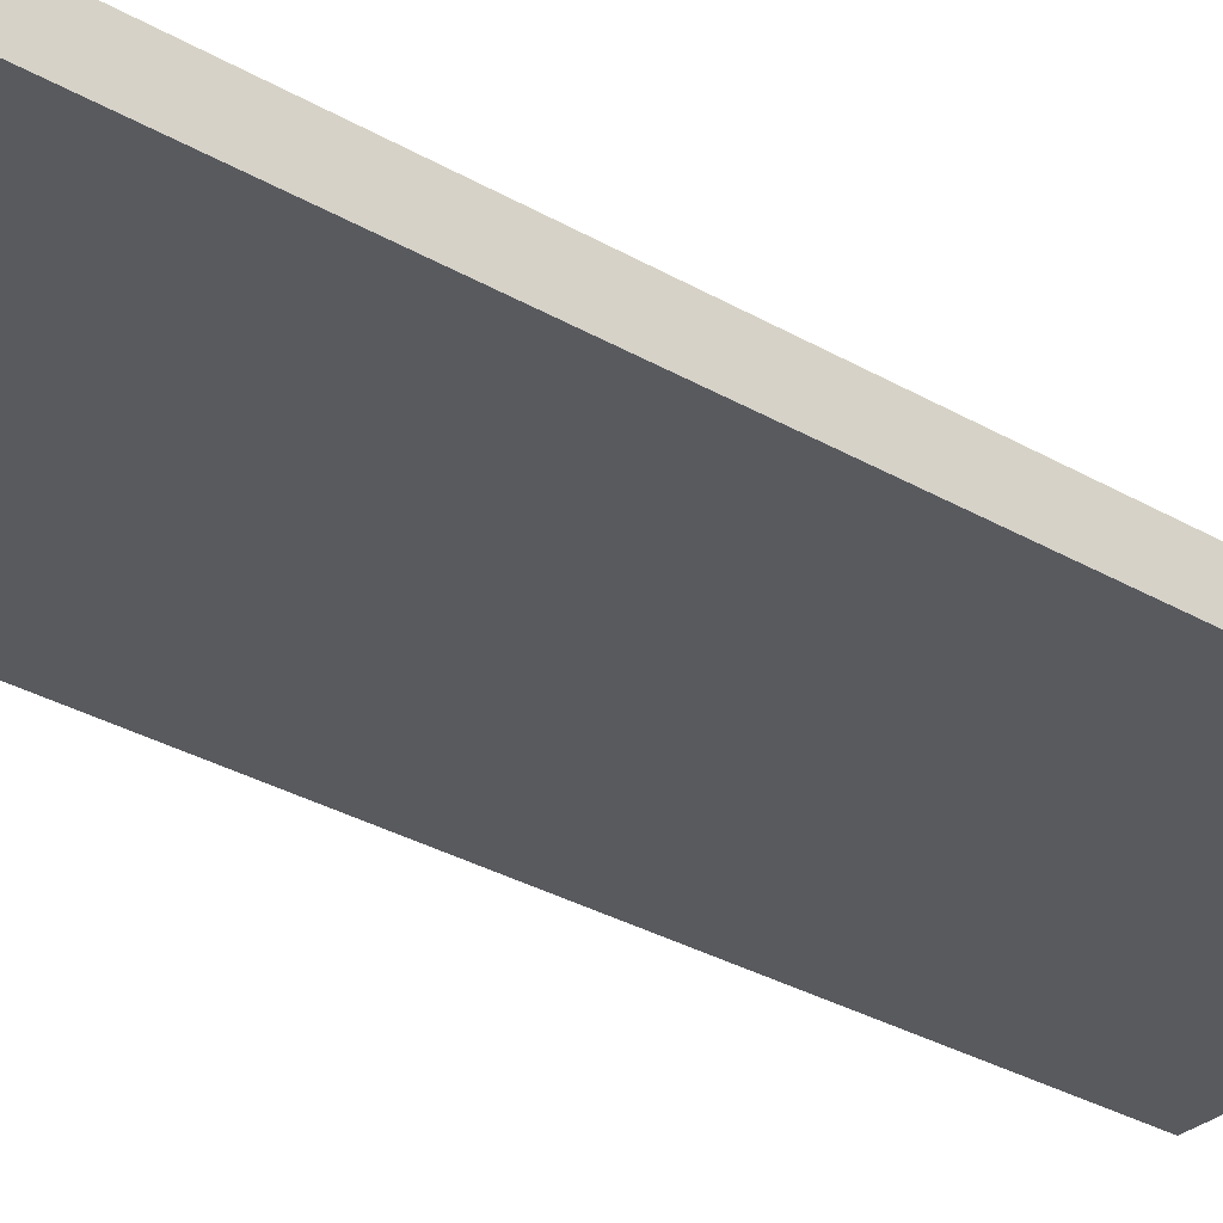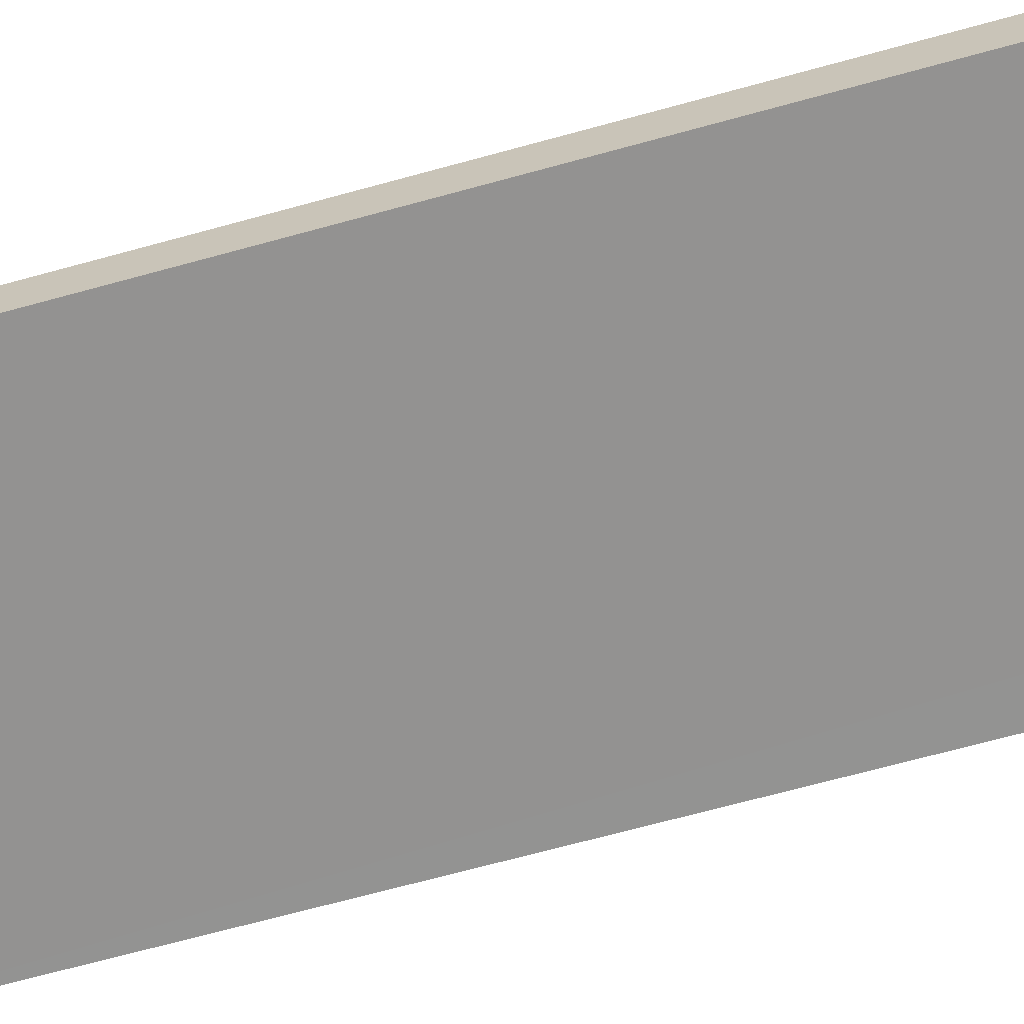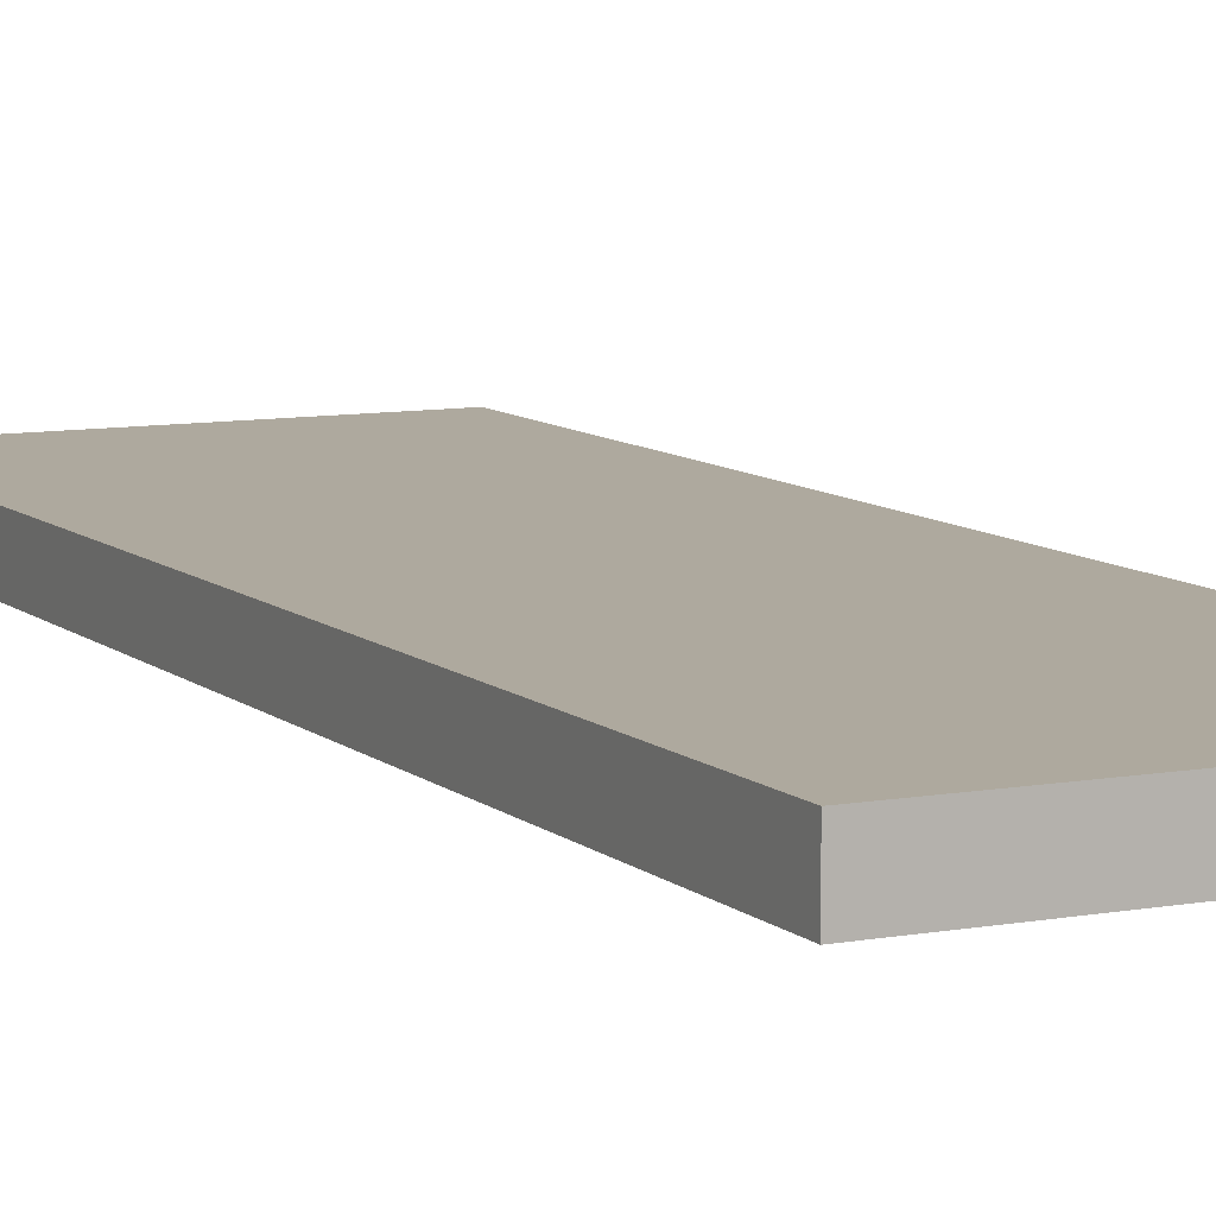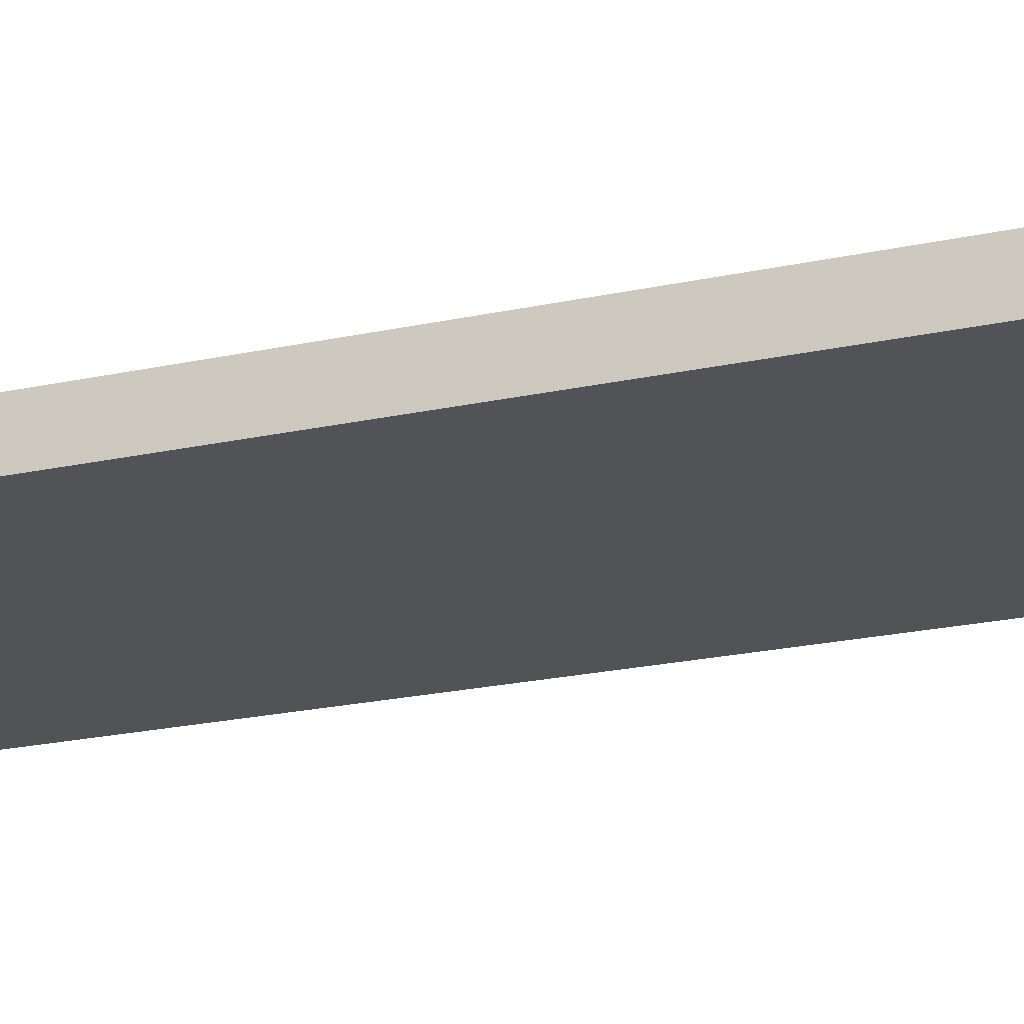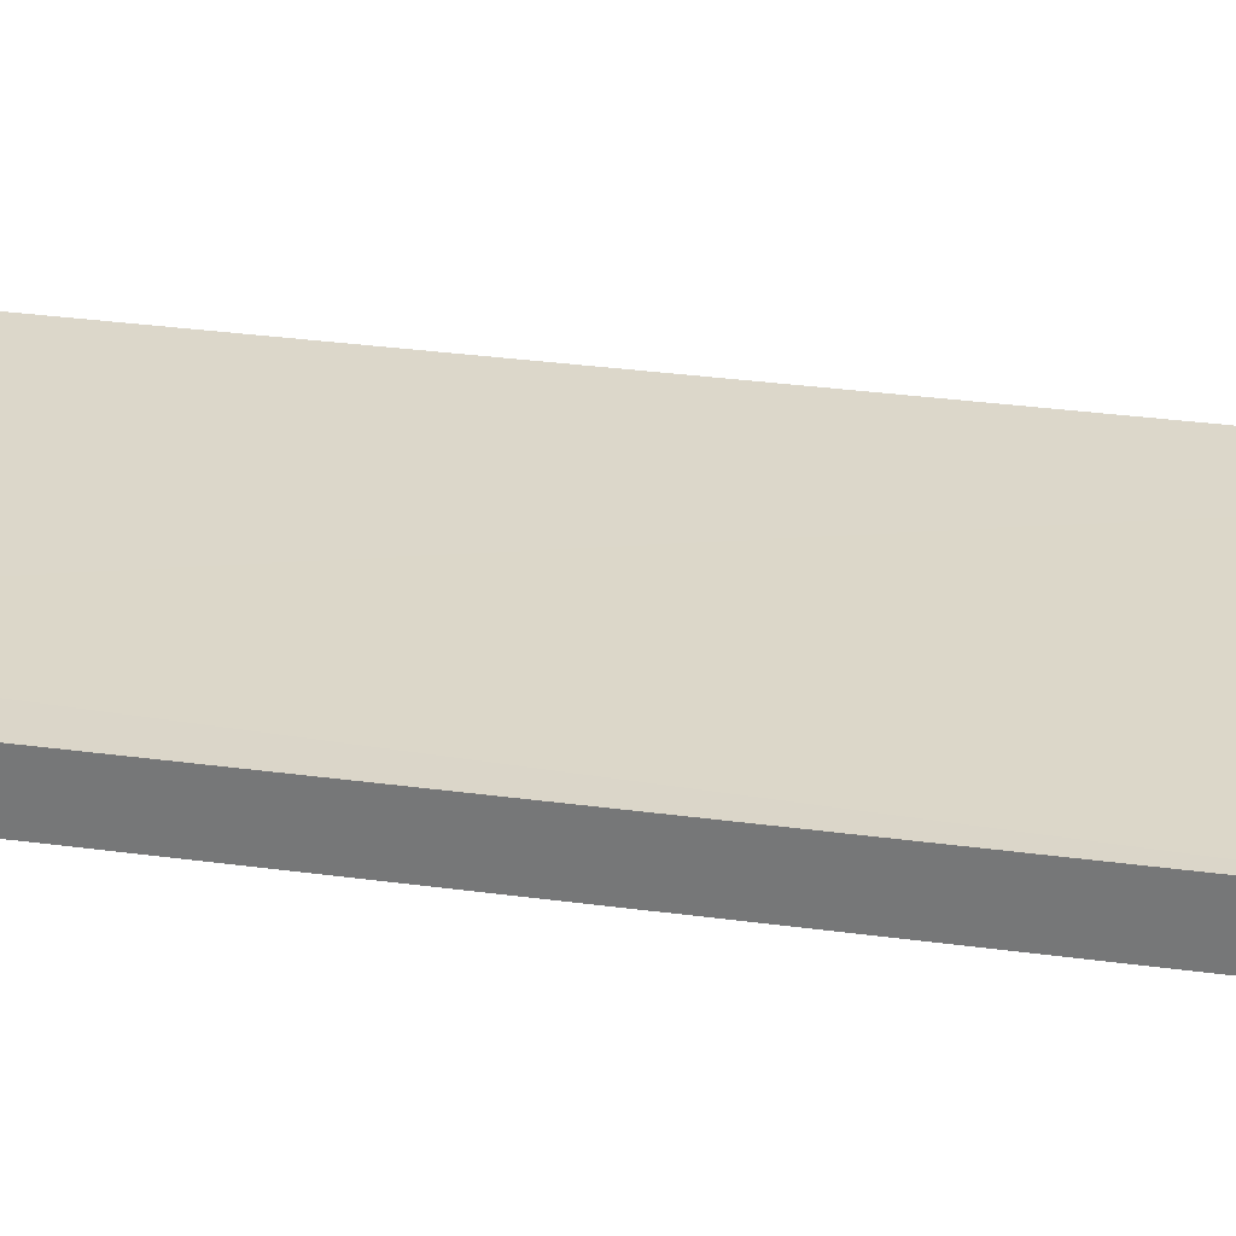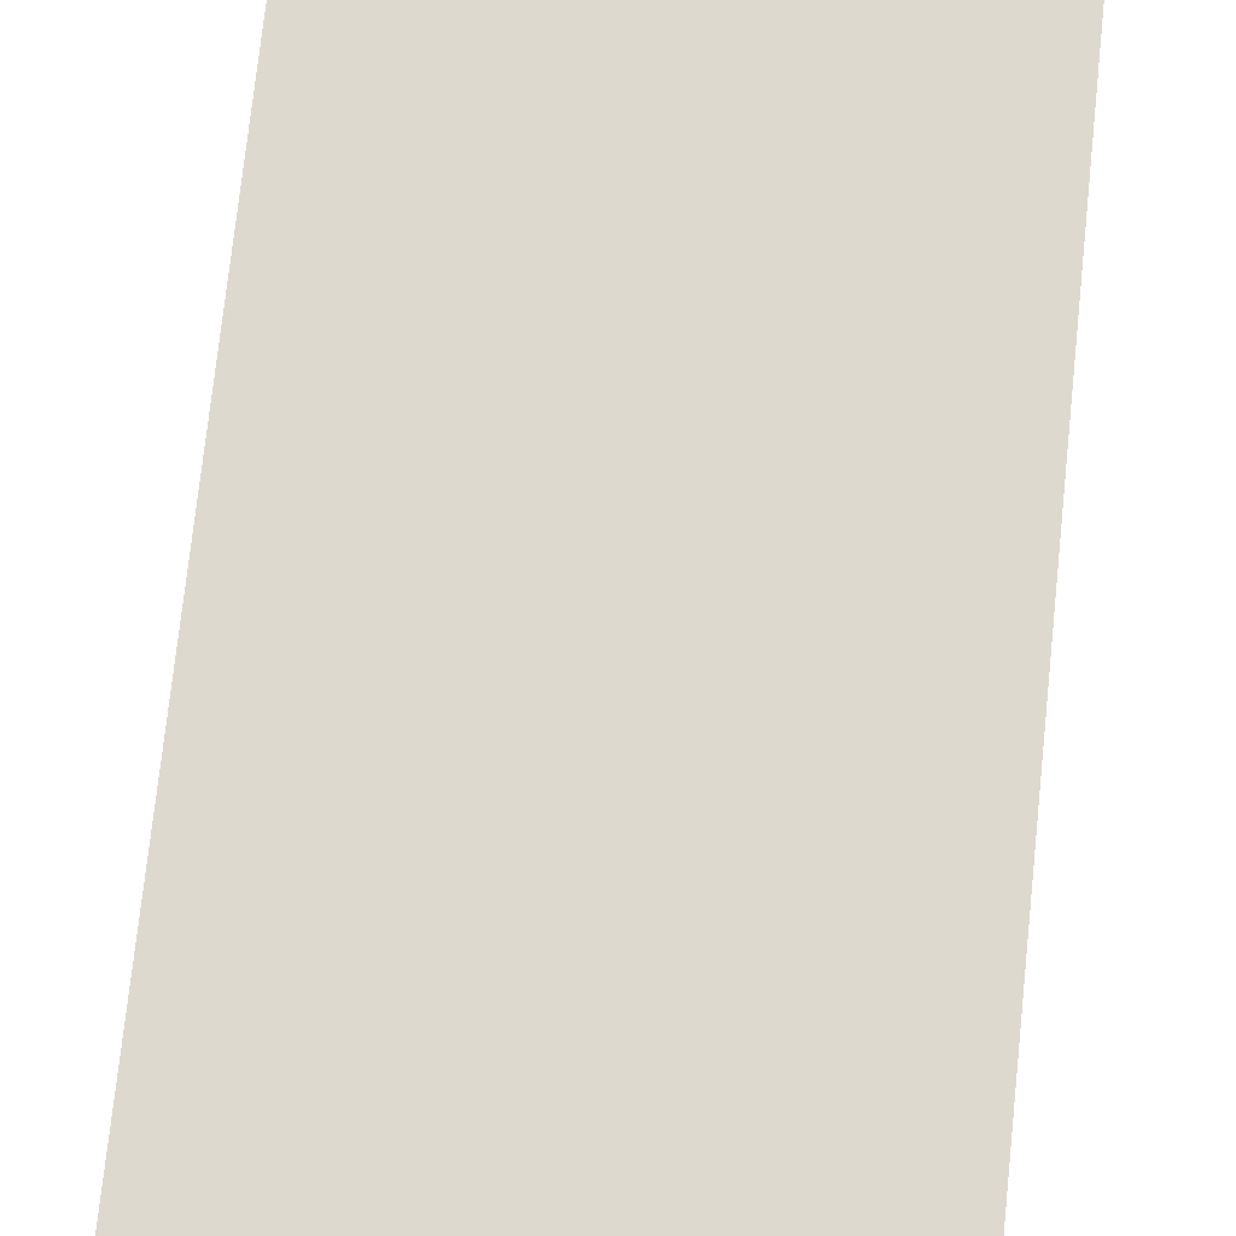
<metadata>
{"format":"obj","ext":"obj","renderer":"f3d","projection":"perspective","resolution":1024,"background":"white","views":[{"elev":-31.3,"azim":50.4,"up":"+Z"},{"elev":-66.5,"azim":-74.4,"up":"+Z"},{"elev":9.0,"azim":153.8,"up":"+Z"},{"elev":-22.4,"azim":110.7,"up":"+Z"},{"elev":30.4,"azim":101.3,"up":"+Z"},{"elev":71.6,"azim":-174.0,"up":"+Z"}]}
</metadata>
<code>
o 4706
v 2235 1879 12.52
v 2235 1879 12.51
v 2235 1879 12.52
v 2235 1879 12.52
v 2235 1879 12.52
v 2235 1879 12.52
v 2235 1879 12.52
v 2235 1879 12.51
v 2235 1879 12.52
v 2235 1879 12.52
v 2235 1879 12.51
v 2235 1879 12.51
v 2235 1879 12.51
v 2235 1879 12.51
v 2235 1879 12.52
v 2235 1879 12.52
v 2235 1879 12.51
v 2235 1879 12.52
v 2235 1879 12.51
v 2235 1879 12.51
v 2235 1879 12.51
f 1 2 3
f 4 5 3
f 1 6 7
f 6 2 8
f 7 9 10
f 11 9 3
f 11 5 12
f 1 13 12
f 14 2 12
f 14 5 15
f 16 13 15
f 16 8 17
f 14 18 17
f 19 13 17
f 20 18 9
f 11 21 19

</code>
